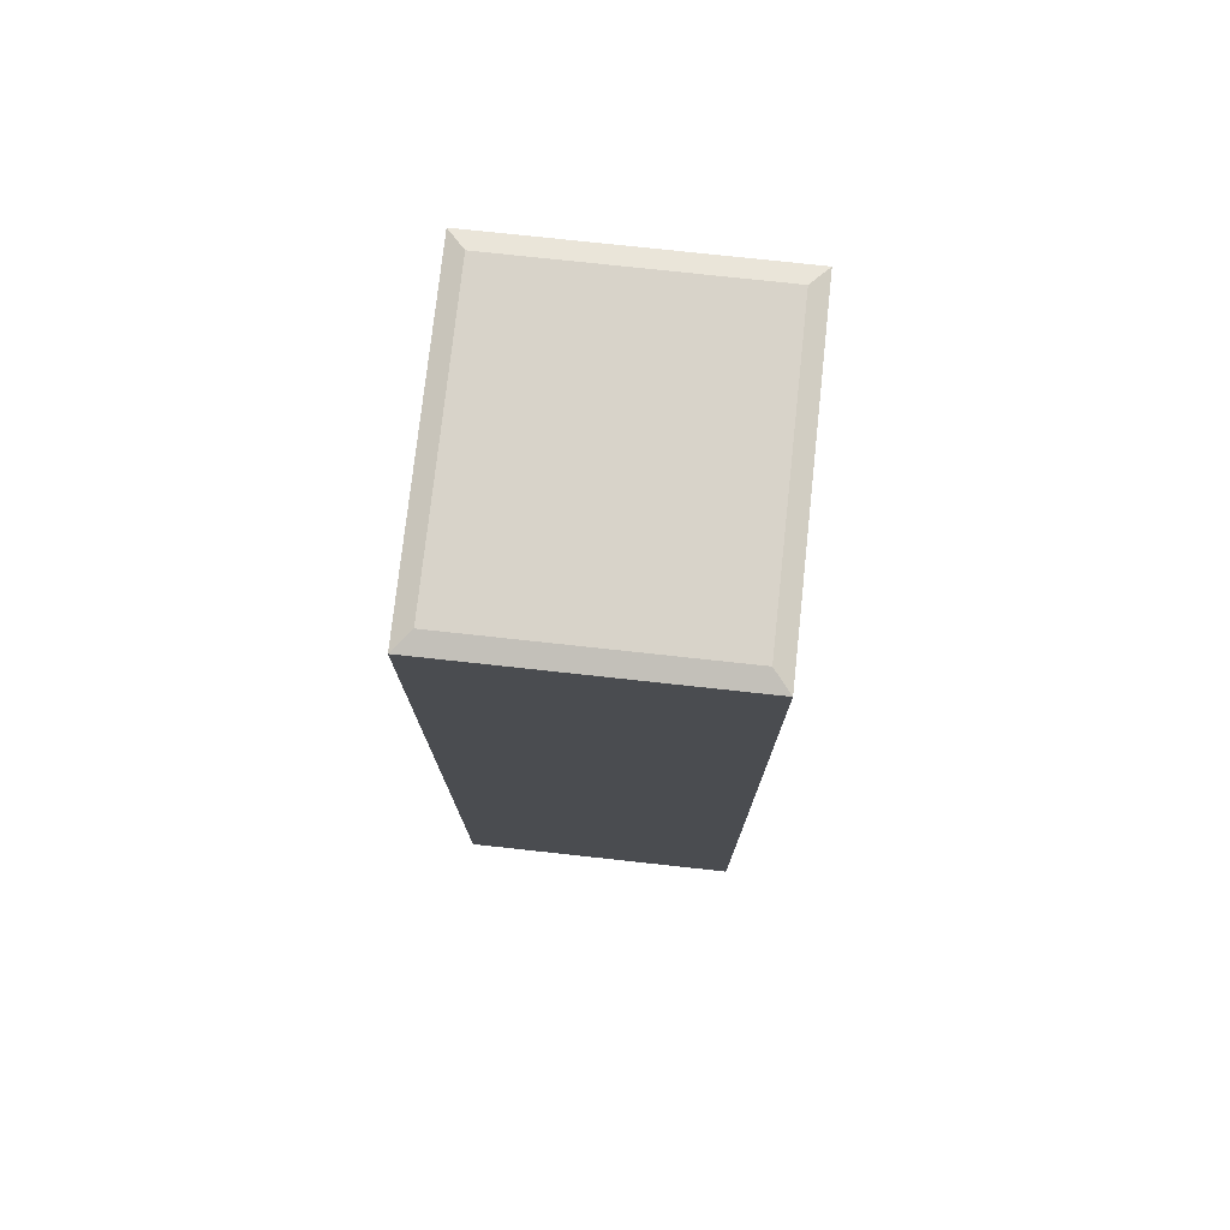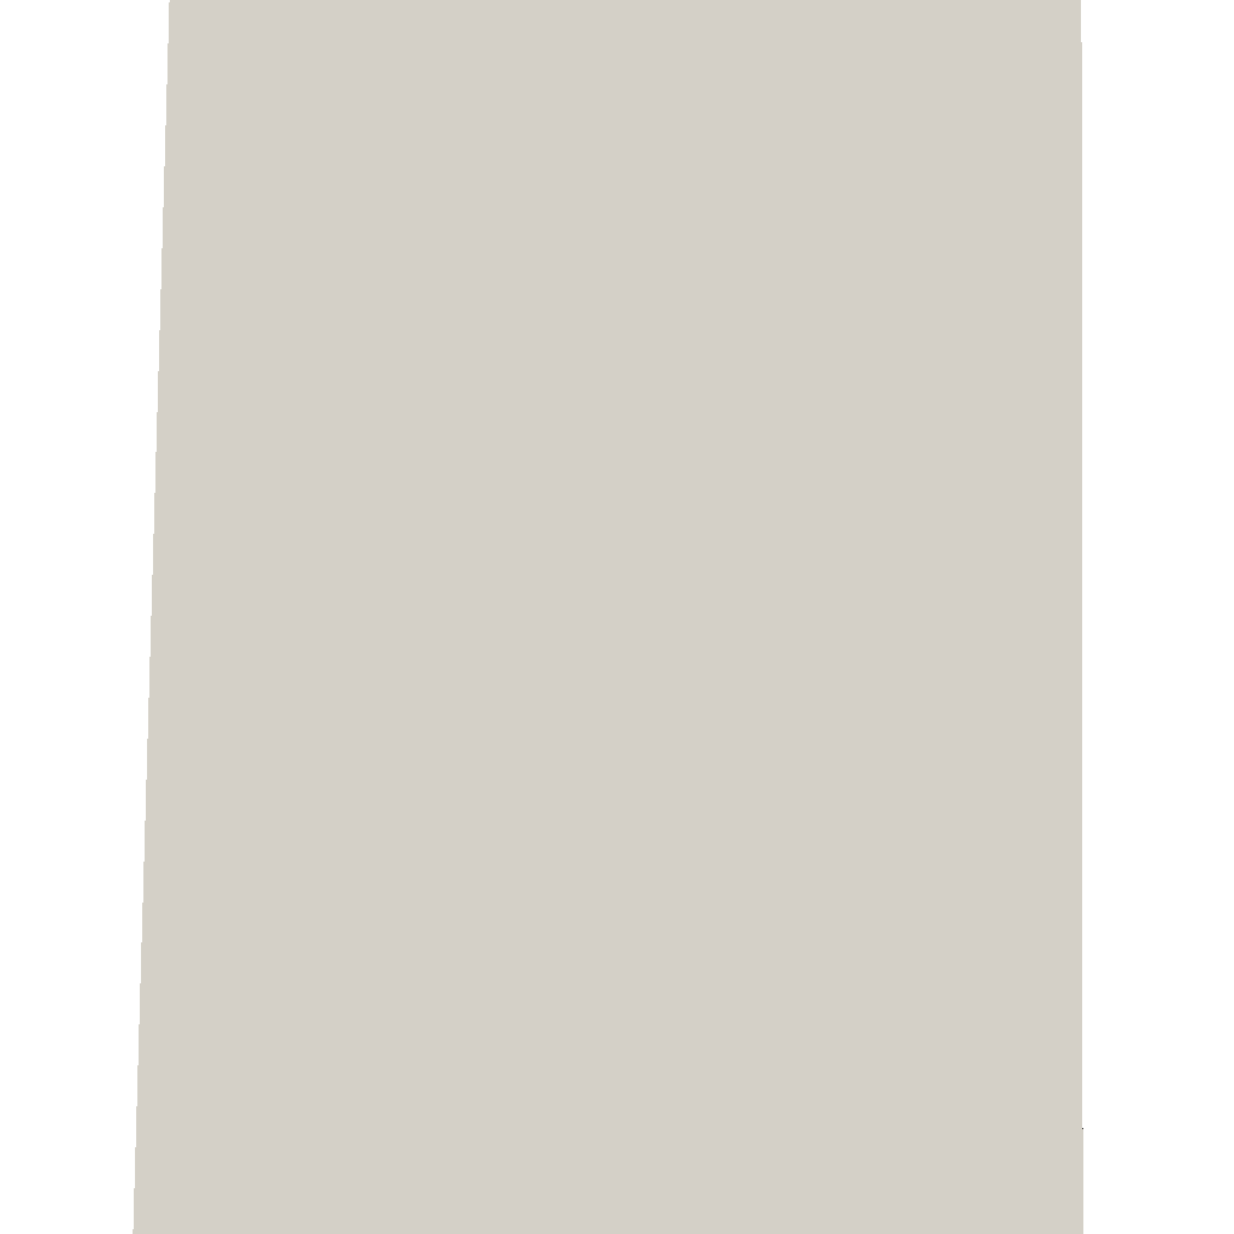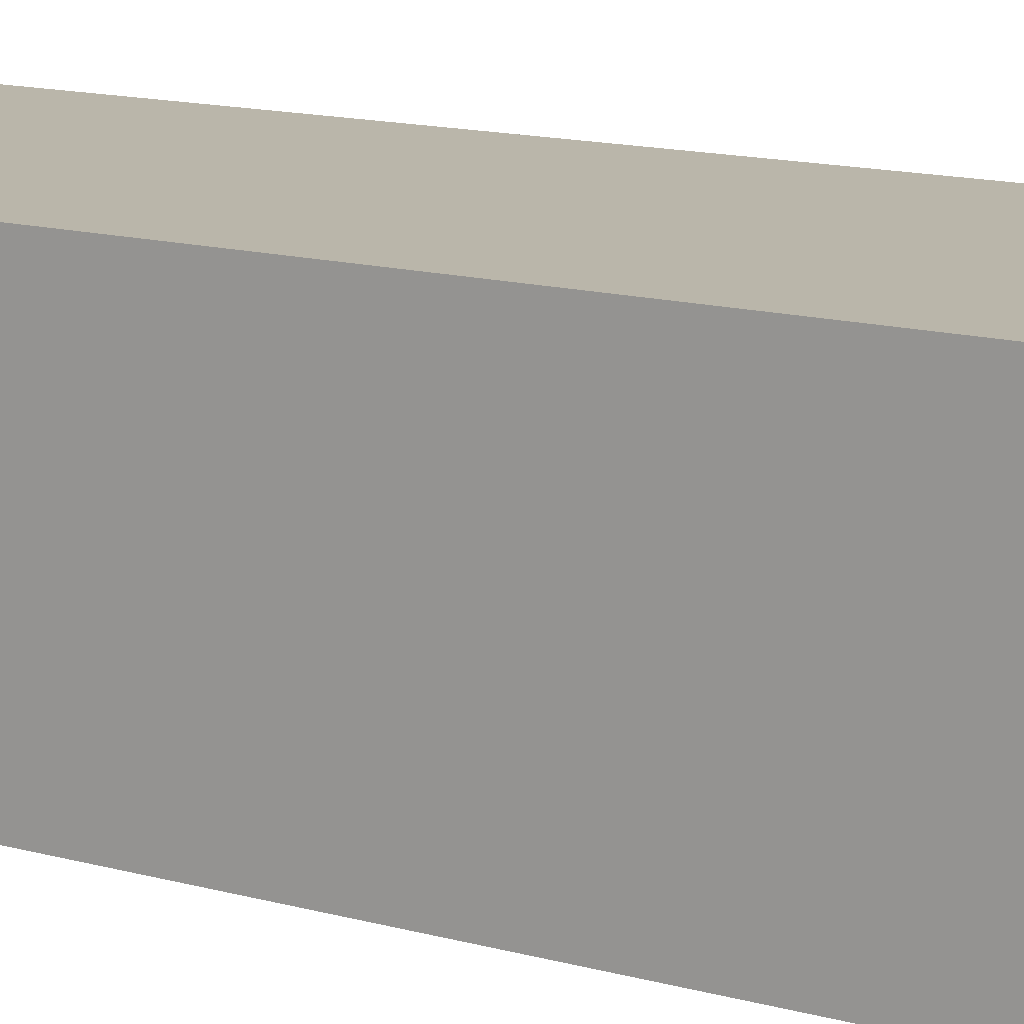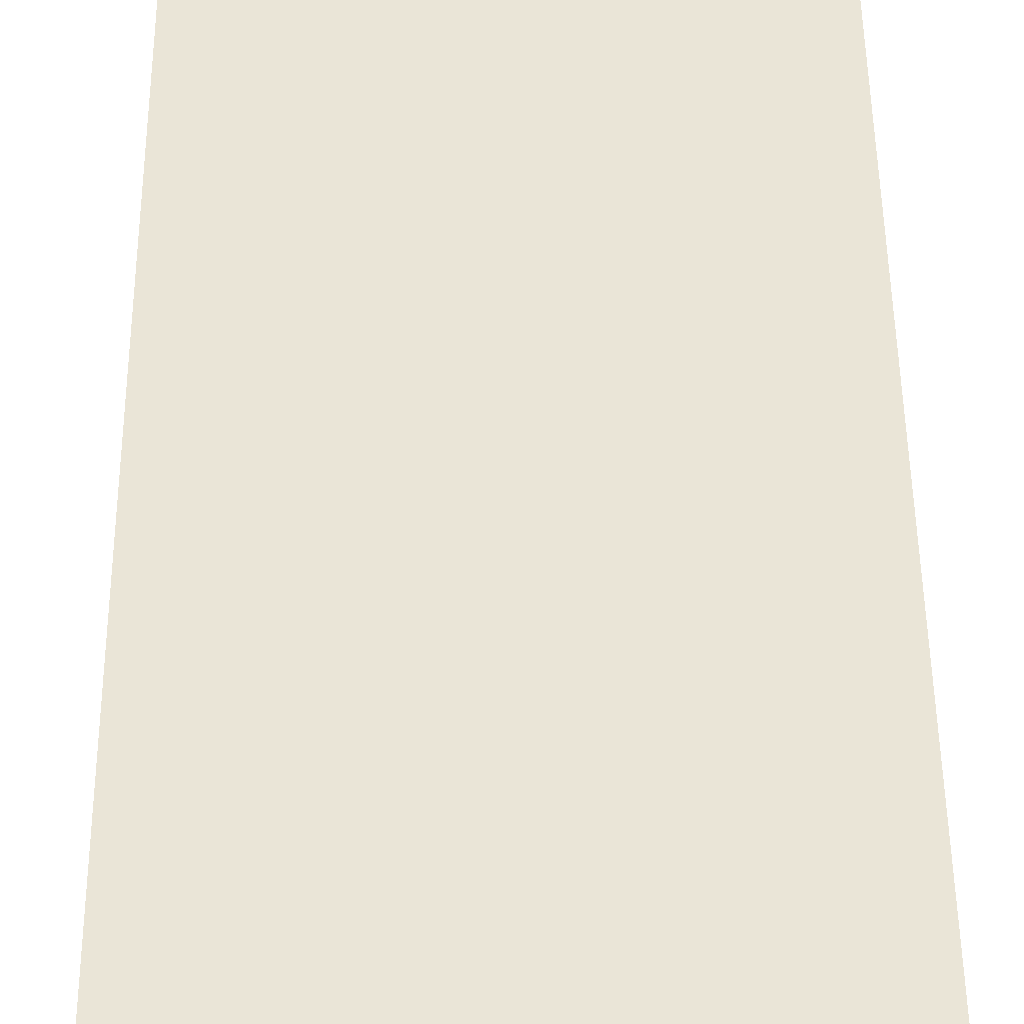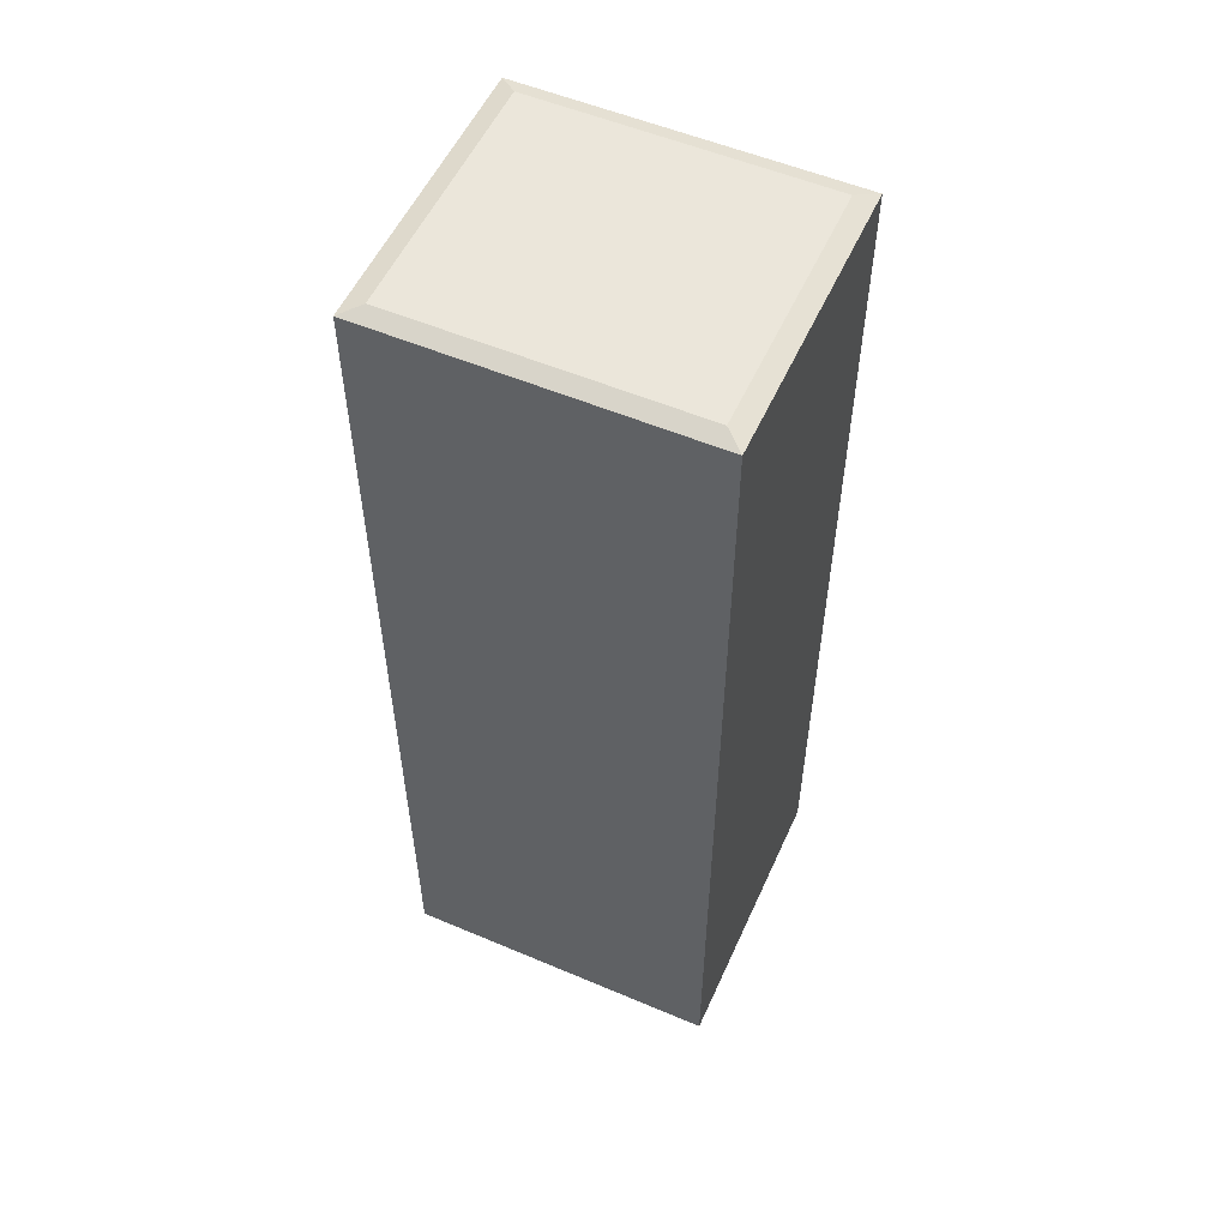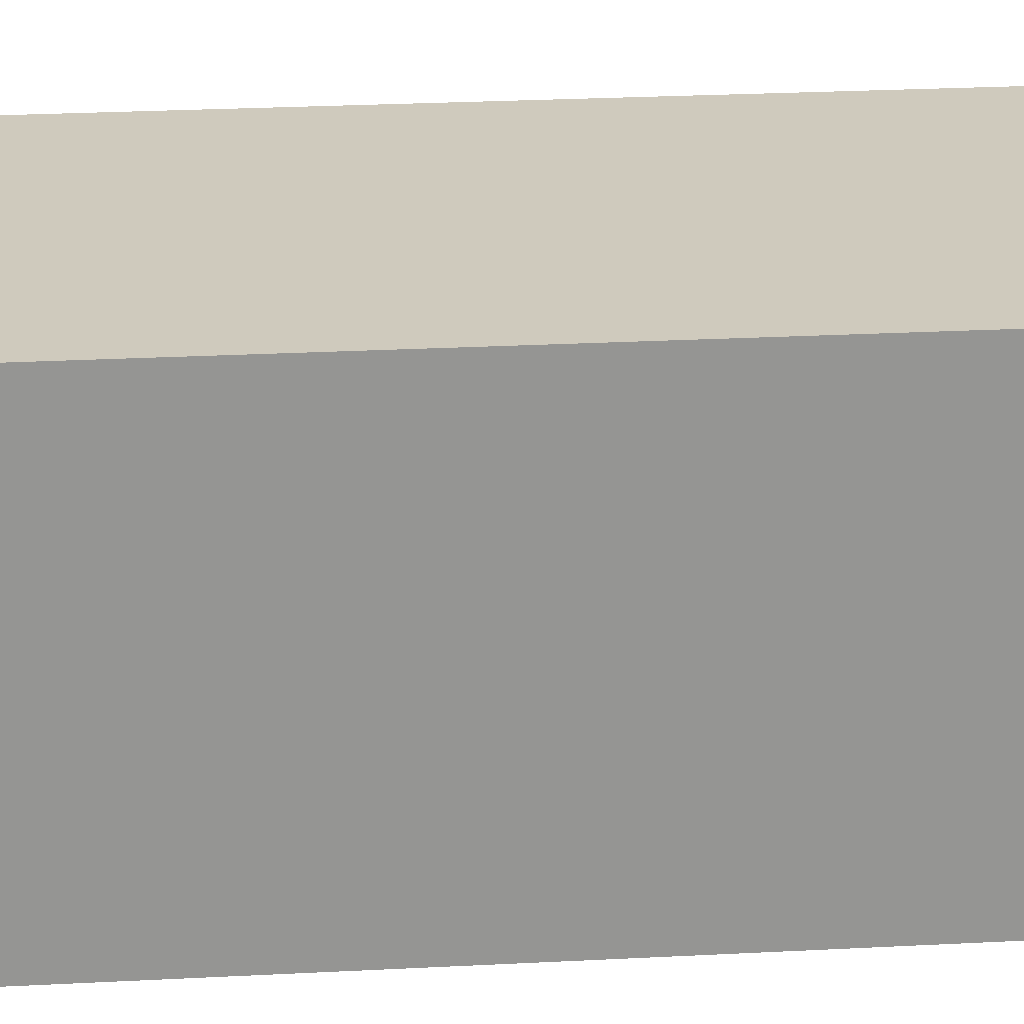
<metadata>
{"format":"obj","ext":"obj","renderer":"f3d","projection":"perspective","resolution":1024,"background":"white","views":[{"elev":75.9,"azim":-83.9,"up":"+Y"},{"elev":80.0,"azim":-179.2,"up":"+Z"},{"elev":13.7,"azim":-57.9,"up":"+Z"},{"elev":43.9,"azim":179.5,"up":"+Z"},{"elev":54.7,"azim":-156.0,"up":"+Y"},{"elev":23.1,"azim":84.7,"up":"+Z"}]}
</metadata>
<code>
o Building_1.246_Cube.249
v 29.43 -0.03564 26.39
v 29.43 10.57 26.39
v 29.42 -0.03564 29.59
v 29.42 10.57 29.59
v 25.78 -0.03564 26.38
v 25.78 10.57 26.38
v 25.78 -0.03564 29.58
v 25.78 10.57 29.58
v 29.43 10.57 26.39
v 29.42 10.57 29.59
v 25.78 10.57 29.58
v 25.78 10.57 26.38
v 29.43 10.57 26.39
v 29.42 10.57 29.59
v 25.78 10.57 29.58
v 25.78 10.57 26.38
v 29.22 10.63 26.57
v 29.21 10.63 29.41
v 25.99 10.63 29.4
v 25.99 10.63 26.57
f 1 9 10 3
f 3 10 11 7
f 7 11 12 5
f 5 12 9 1
f 3 7 5 1
f 6 8 19 20
f 13 14 10 9
f 14 15 11 10
f 15 16 12 11
f 16 13 9 12
f 2 4 14 13
f 4 8 15 14
f 8 6 16 15
f 6 2 13 16
f 19 18 17 20
f 4 2 17 18
f 2 6 20 17
f 8 4 18 19

</code>
